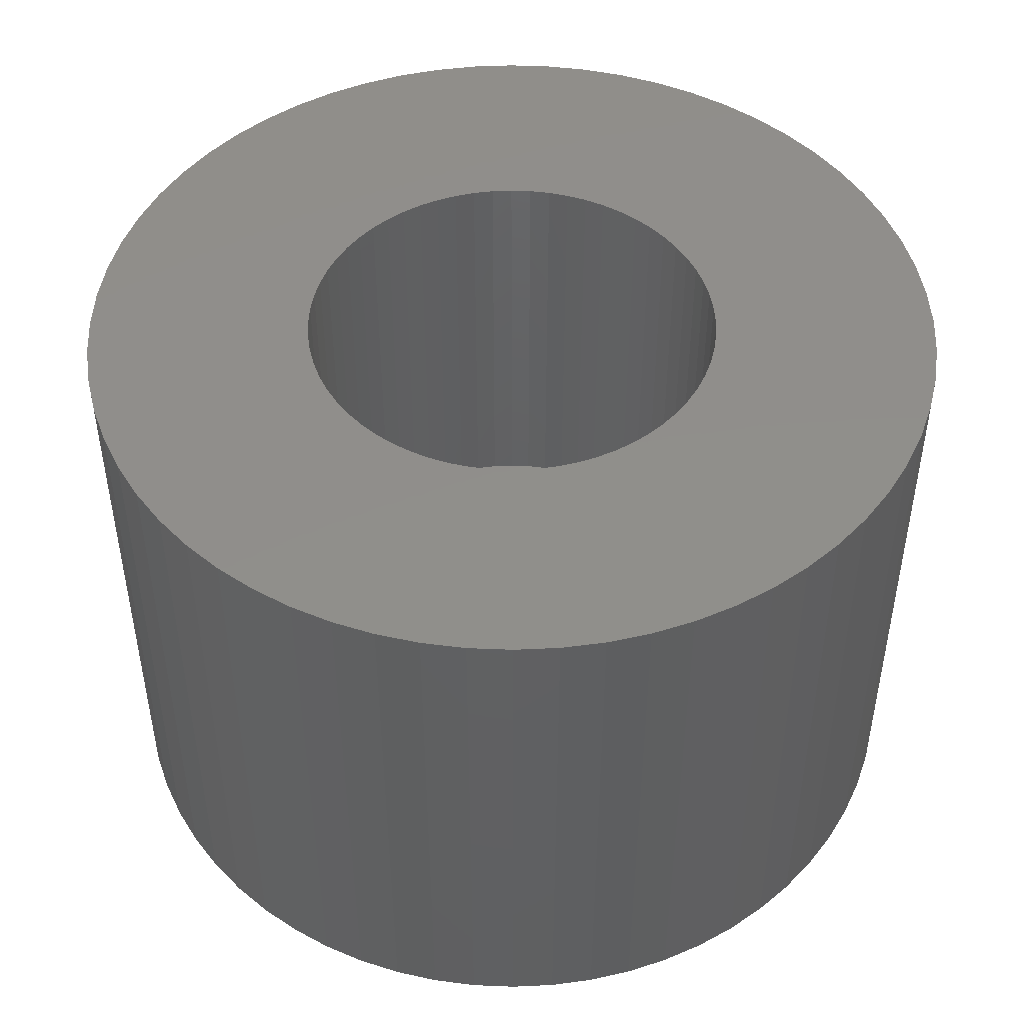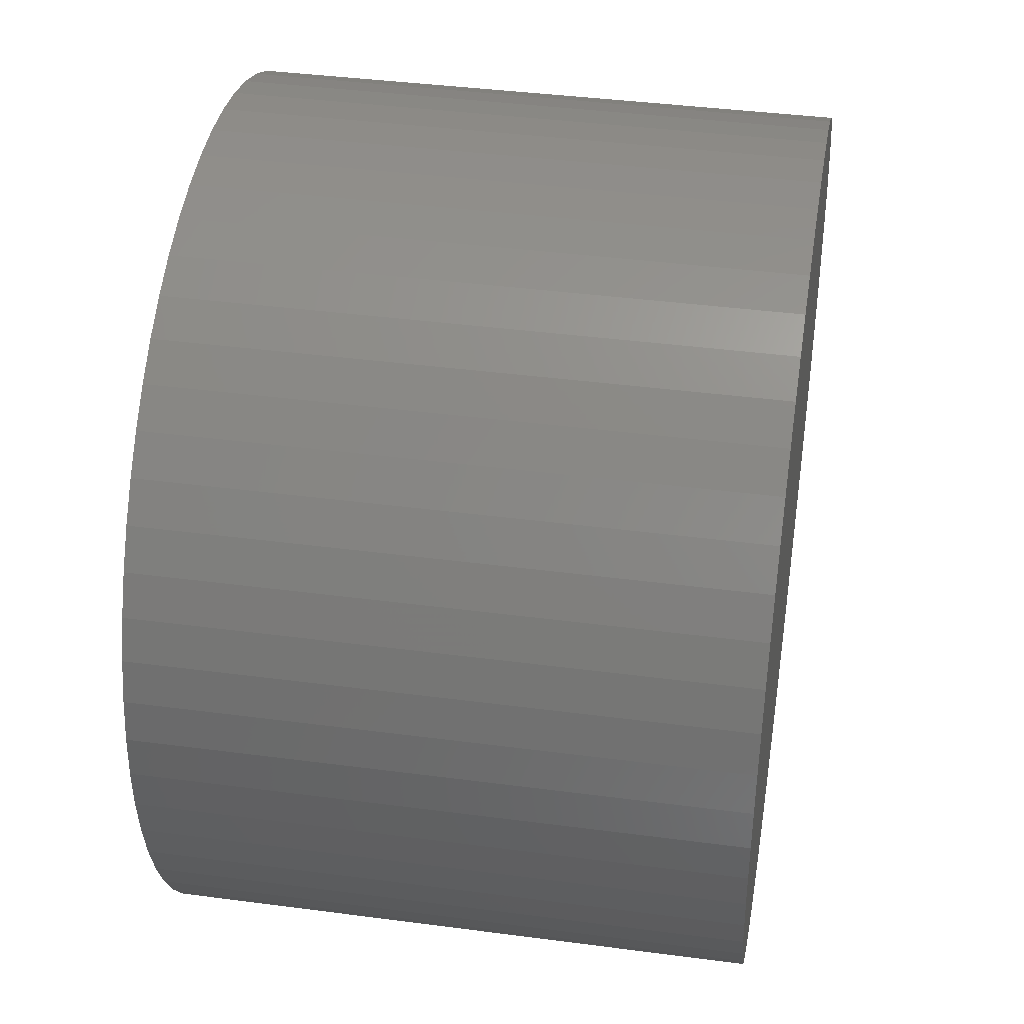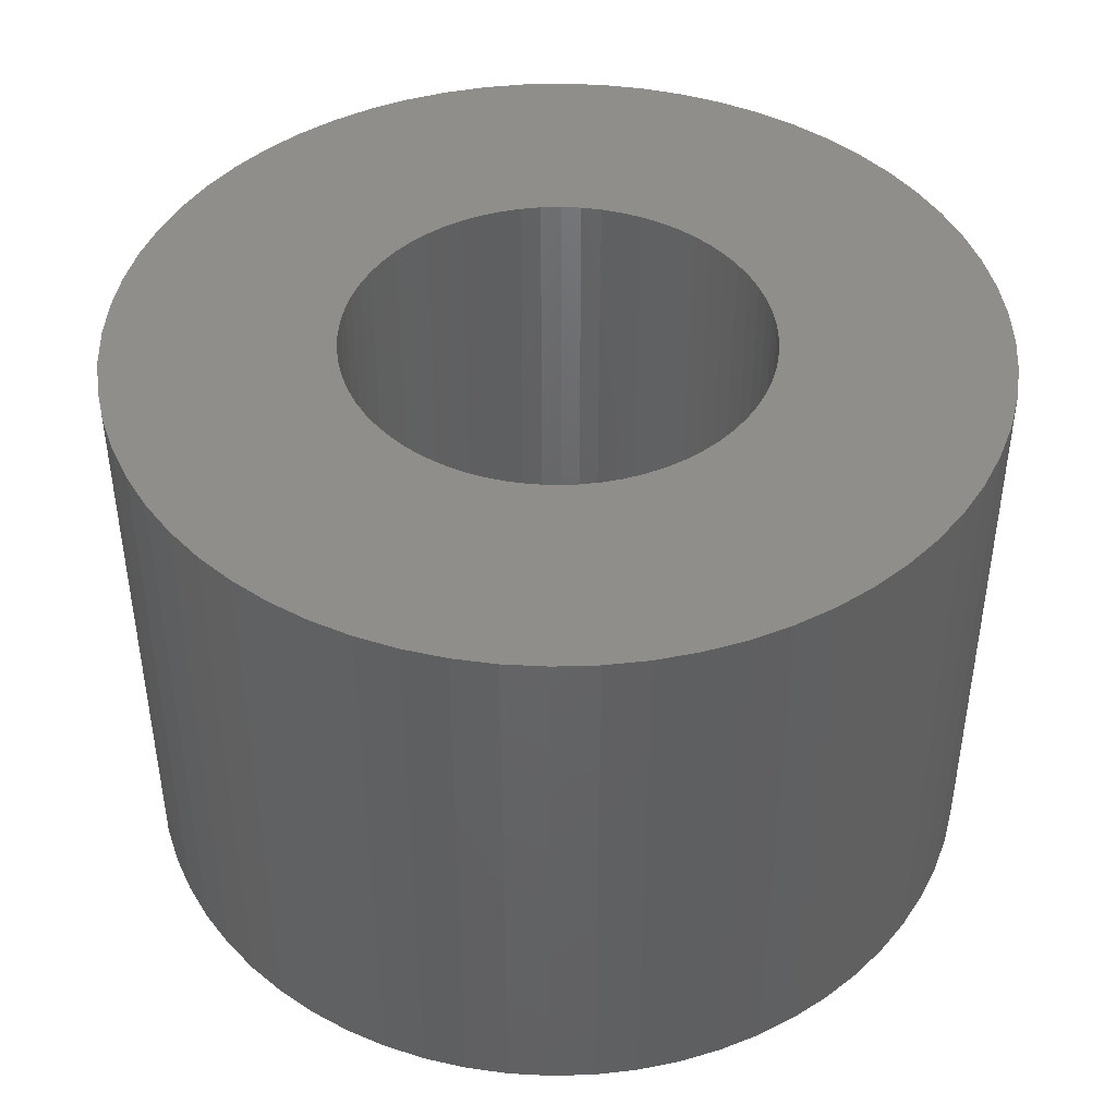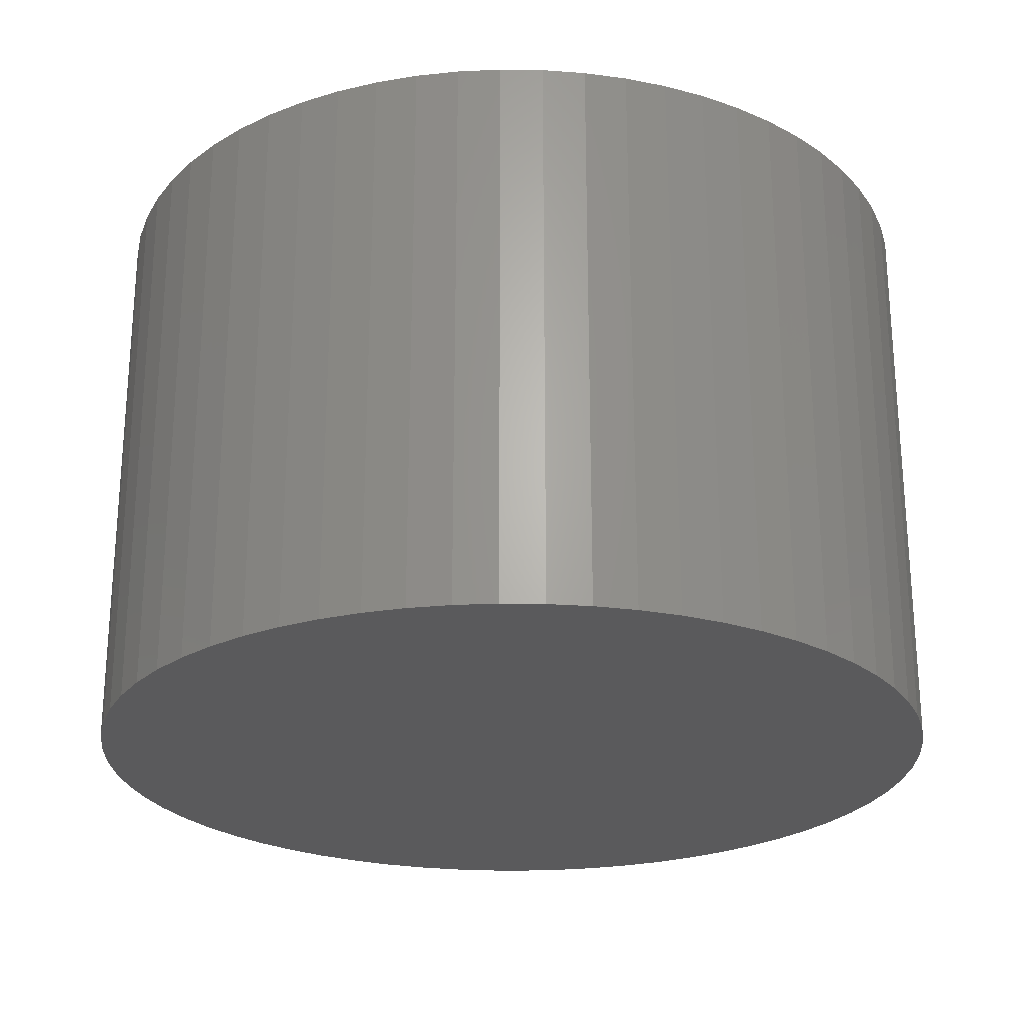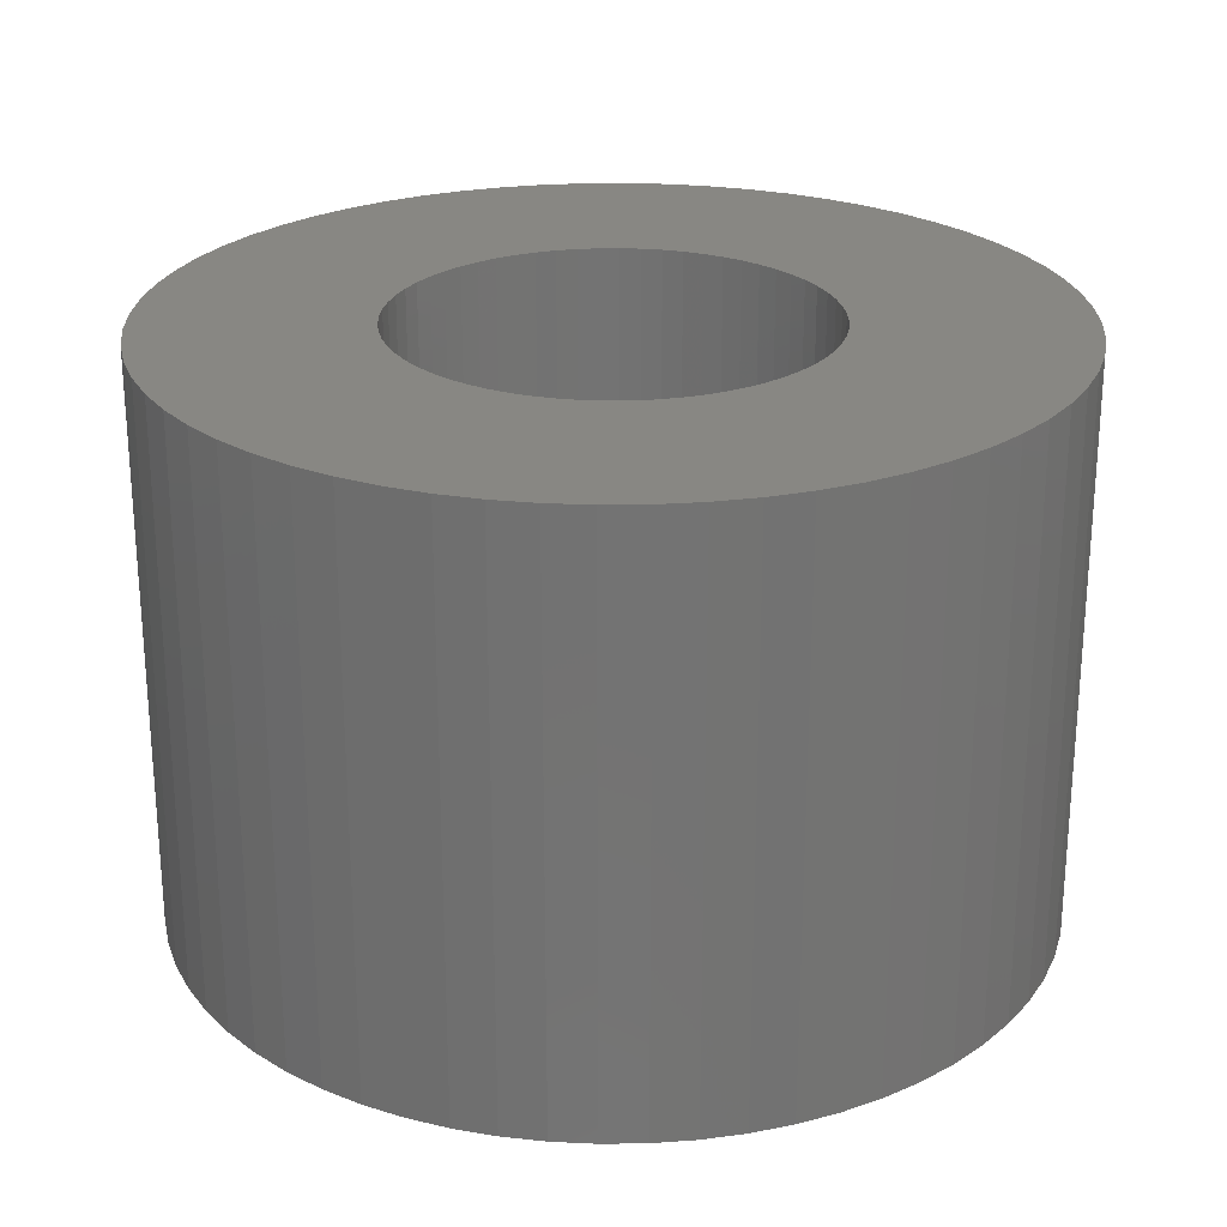
<metadata>
{"format":"stl","ext":"stl","renderer":"f3d","projection":"perspective","resolution":1024,"background":"white","views":[{"elev":47.5,"azim":33.6,"up":"+Z"},{"elev":39.7,"azim":99.3,"up":"+Y"},{"elev":43.6,"azim":-49.8,"up":"+Z"},{"elev":-24.6,"azim":80.3,"up":"+Z"},{"elev":24.7,"azim":-150.2,"up":"+Z"}]}
</metadata>
<code>
# stl→obj: 256 verts, 508 faces
v 2.121 2.121 0
v 1.903 2.319 4
v 2.121 2.121 4
v 1.903 2.319 0
v 2.986 -0.2941 4
v 3 0 0
v 3 0 4
v 2.986 -0.2941 0
v -0.8709 2.871 0
v -1.148 2.772 4
v -0.8709 2.871 4
v -1.148 2.772 0
v -2.772 1.148 0
v -2.646 1.414 4
v -2.646 1.414 0
v -2.772 1.148 4
v 2.772 1.148 4
v 2.646 1.414 0
v 2.646 1.414 4
v 2.772 1.148 0
v 2.494 1.667 0
v 2.494 1.667 4
v 1.414 2.646 0
v 1.148 2.772 4
v 1.414 2.646 4
v 1.148 2.772 0
v 0.5853 2.942 0
v 0.2941 2.986 4
v 0.5853 2.942 4
v 0.2941 2.986 0
v -2.986 0.2941 0
v -2.942 0.5853 4
v -2.942 0.5853 0
v -2.986 0.2941 4
v -2.319 1.903 0
v -2.121 2.121 4
v -2.121 2.121 0
v -2.319 1.903 4
v -0.2941 2.986 0
v -0.5853 2.942 4
v -0.2941 2.986 4
v -0.5853 2.942 0
v 2.772 -1.148 4
v 2.871 -0.8709 0
v 2.871 -0.8709 4
v 2.772 -1.148 0
v -0.5853 -2.942 0
v -0.2941 -2.986 4
v -0.5853 -2.942 4
v -0.2941 -2.986 0
v -2.121 -2.121 0
v -1.903 -2.319 4
v -2.121 -2.121 4
v -1.903 -2.319 0
v 2.986 0.2941 0
v 2.942 -0.5853 0
v 2.942 0.5853 0
v 2.871 0.8709 0
v 2.646 -1.414 0
v 2.494 -1.667 0
v 2.319 -1.903 0
v 2.319 1.903 0
v 2.121 -2.121 0
v 1.903 -2.319 0
v 1.667 -2.494 0
v 1.667 2.494 0
v 1.414 -2.646 0
v 1.148 -2.772 0
v 0.8709 -2.871 0
v 0.8709 2.871 0
v 0.5853 -2.942 0
v 0.2941 -2.986 0
v 0 -3 0
v 0 3 0
v -0.8709 -2.871 0
v -1.148 -2.772 0
v -1.414 -2.646 0
v -1.414 2.646 0
v -1.667 -2.494 0
v -1.667 2.494 0
v -1.903 2.319 0
v -2.319 -1.903 0
v -2.494 -1.667 0
v -2.494 1.667 0
v -2.646 -1.414 0
v -2.772 -1.148 0
v -2.871 -0.8709 0
v -2.871 0.8709 0
v -2.942 -0.5853 0
v -2.986 -0.2941 0
v -3 0 0
v 2.986 0.2941 4
v 2.942 0.5853 4
v 2.871 0.8709 4
v 2.319 1.903 4
v 1.667 2.494 4
v 0 3 4
v 0.8709 2.871 4
v -3 0 4
v 1.45 0 4
v 1.443 0.1421 4
v 1.422 0.2829 4
v 1.443 -0.1421 4
v 1.388 0.4209 4
v 2.942 -0.5853 4
v 1.34 0.5549 4
v 1.422 -0.2829 4
v 1.279 0.6835 4
v 1.206 0.8056 4
v 1.388 -0.4209 4
v 1.121 0.9199 4
v 1.025 1.025 4
v 1.34 -0.5549 4
v 0.9199 1.121 4
v 2.646 -1.414 4
v 1.279 -0.6835 4
v 0.8056 1.206 4
v 0.6835 1.279 4
v 0.5549 1.34 4
v 0.4209 1.388 4
v 0.2829 1.422 4
v 0.1421 1.443 4
v 0 1.45 4
v -0.1421 1.443 4
v -0.2829 1.422 4
v -0.4209 1.388 4
v -0.5549 1.34 4
v -0.6835 1.279 4
v -1.414 2.646 4
v -0.8056 1.206 4
v -1.667 2.494 4
v -0.9199 1.121 4
v -1.903 2.319 4
v -1.025 1.025 4
v -1.121 0.9199 4
v -1.206 0.8056 4
v -2.494 1.667 4
v -1.279 0.6835 4
v 2.494 -1.667 4
v 1.206 -0.8056 4
v 2.319 -1.903 4
v 1.121 -0.9199 4
v 2.121 -2.121 4
v 1.025 -1.025 4
v 1.903 -2.319 4
v 0.9199 -1.121 4
v 1.667 -2.494 4
v 0.8056 -1.206 4
v 1.414 -2.646 4
v 0.6835 -1.279 4
v 1.148 -2.772 4
v 0.5549 -1.34 4
v 0.8709 -2.871 4
v 0.4209 -1.388 4
v 0.5853 -2.942 4
v 0.2829 -1.422 4
v 0.2941 -2.986 4
v 0.1421 -1.443 4
v 0 -1.45 4
v 0 -3 4
v -0.1421 -1.443 4
v -0.2829 -1.422 4
v -0.4209 -1.388 4
v -0.8709 -2.871 4
v -0.5549 -1.34 4
v -1.148 -2.772 4
v -0.6835 -1.279 4
v -1.414 -2.646 4
v -0.8056 -1.206 4
v -1.667 -2.494 4
v -0.9199 -1.121 4
v -1.025 -1.025 4
v -1.121 -0.9199 4
v -2.319 -1.903 4
v -1.206 -0.8056 4
v -2.494 -1.667 4
v -1.279 -0.6835 4
v -2.646 -1.414 4
v -1.34 -0.5549 4
v -2.772 -1.148 4
v -1.388 -0.4209 4
v -2.871 -0.8709 4
v -1.422 -0.2829 4
v -2.942 -0.5853 4
v -1.443 -0.1421 4
v -2.986 -0.2941 4
v -1.45 0 4
v -1.34 0.5549 4
v -1.388 0.4209 4
v -2.871 0.8709 4
v -1.422 0.2829 4
v -1.443 0.1421 4
v 0.9199 1.121 1
v 1.025 1.025 1
v 1.443 -0.1421 1
v 1.45 0 1
v -0.5549 1.34 1
v -0.4209 1.388 1
v -1.279 0.6835 1
v -1.34 0.5549 1
v 1.34 0.5549 1
v 1.279 0.6835 1
v 1.206 0.8056 1
v 1.121 0.9199 1
v 0.5549 1.34 1
v 0.6835 1.279 1
v 0.1421 1.443 1
v 0.2829 1.422 1
v -1.422 0.2829 1
v -1.443 0.1421 1
v -1.025 1.025 1
v -1.121 0.9199 1
v -0.2829 1.422 1
v -0.1421 1.443 1
v -0.1421 -1.443 1
v -0.2829 -1.422 1
v -0.9199 -1.121 1
v -1.025 -1.025 1
v 1.443 0.1421 1
v 1.422 0.2829 1
v 1.422 -0.2829 1
v 1.388 0.4209 1
v 1.388 -0.4209 1
v 1.34 -0.5549 1
v 1.279 -0.6835 1
v 1.206 -0.8056 1
v 1.121 -0.9199 1
v 1.025 -1.025 1
v 0.9199 -1.121 1
v 0.8056 1.206 1
v 0.8056 -1.206 1
v 0.6835 -1.279 1
v 0.5549 -1.34 1
v 0.4209 1.388 1
v 0.4209 -1.388 1
v 0.2829 -1.422 1
v 0.1421 -1.443 1
v 0 1.45 1
v 0 -1.45 1
v -0.4209 -1.388 1
v -0.5549 -1.34 1
v -0.6835 1.279 1
v -0.6835 -1.279 1
v -0.8056 1.206 1
v -0.8056 -1.206 1
v -0.9199 1.121 1
v -1.121 -0.9199 1
v -1.206 0.8056 1
v -1.206 -0.8056 1
v -1.279 -0.6835 1
v -1.34 -0.5549 1
v -1.388 0.4209 1
v -1.388 -0.4209 1
v -1.422 -0.2829 1
v -1.443 -0.1421 1
v -1.45 0 1
f 1 2 3
f 2 1 4
f 5 6 7
f 6 5 8
f 9 10 11
f 10 9 12
f 13 14 15
f 14 13 16
f 17 18 19
f 18 17 20
f 19 21 22
f 21 19 18
f 23 24 25
f 24 23 26
f 27 28 29
f 28 27 30
f 31 32 33
f 32 31 34
f 35 36 37
f 36 35 38
f 39 40 41
f 40 39 42
f 43 44 45
f 44 43 46
f 47 48 49
f 48 47 50
f 51 52 53
f 52 51 54
f 8 55 6
f 56 55 8
f 56 57 55
f 44 57 56
f 44 58 57
f 46 58 44
f 46 20 58
f 59 20 46
f 59 18 20
f 60 18 59
f 60 21 18
f 61 21 60
f 61 62 21
f 63 62 61
f 63 1 62
f 64 1 63
f 64 4 1
f 65 4 64
f 65 66 4
f 67 66 65
f 67 23 66
f 68 23 67
f 68 26 23
f 69 26 68
f 69 70 26
f 71 70 69
f 71 27 70
f 72 27 71
f 72 30 27
f 73 30 72
f 73 74 30
f 50 74 73
f 50 39 74
f 47 39 50
f 47 42 39
f 75 42 47
f 75 9 42
f 76 9 75
f 76 12 9
f 77 12 76
f 77 78 12
f 79 78 77
f 79 80 78
f 54 80 79
f 54 81 80
f 51 81 54
f 51 37 81
f 82 37 51
f 82 35 37
f 83 35 82
f 83 84 35
f 85 84 83
f 85 15 84
f 86 15 85
f 86 13 15
f 87 13 86
f 87 88 13
f 89 88 87
f 89 33 88
f 90 33 89
f 90 31 33
f 31 90 91
f 92 57 93
f 57 92 55
f 93 58 94
f 58 93 57
f 94 20 17
f 20 94 58
f 22 62 95
f 62 22 21
f 95 1 3
f 1 95 62
f 4 96 2
f 96 4 66
f 30 97 28
f 97 30 74
f 66 25 96
f 25 66 23
f 26 98 24
f 98 26 70
f 70 29 98
f 29 70 27
f 91 34 31
f 34 91 99
f 100 7 92
f 101 92 93
f 7 100 5
f 102 93 94
f 103 5 100
f 104 94 17
f 5 103 105
f 106 17 19
f 107 105 103
f 108 19 22
f 105 107 45
f 109 22 95
f 110 45 107
f 111 95 3
f 45 110 43
f 112 3 2
f 113 43 110
f 114 2 96
f 43 113 115
f 116 115 113
f 92 101 100
f 93 102 101
f 117 96 25
f 94 104 102
f 17 106 104
f 19 108 106
f 22 109 108
f 118 25 24
f 95 111 109
f 3 112 111
f 2 114 112
f 119 24 98
f 96 117 114
f 25 118 117
f 120 98 29
f 24 119 118
f 98 120 119
f 121 29 28
f 29 121 120
f 28 122 121
f 97 122 28
f 97 123 122
f 97 124 123
f 41 124 97
f 124 41 125
f 40 125 41
f 125 40 126
f 11 126 40
f 126 11 127
f 10 127 11
f 127 10 128
f 129 128 10
f 128 129 130
f 131 130 129
f 130 131 132
f 133 132 131
f 132 133 134
f 36 134 133
f 134 36 135
f 38 135 36
f 135 38 136
f 137 136 38
f 136 137 138
f 14 138 137
f 115 116 139
f 140 139 116
f 139 140 141
f 142 141 140
f 141 142 143
f 144 143 142
f 143 144 145
f 146 145 144
f 145 146 147
f 148 147 146
f 147 148 149
f 150 149 148
f 149 150 151
f 152 151 150
f 151 152 153
f 154 153 152
f 153 154 155
f 156 155 154
f 155 156 157
f 158 157 156
f 159 157 158
f 159 160 157
f 161 160 159
f 48 161 162
f 161 48 160
f 49 162 163
f 164 163 165
f 162 49 48
f 166 165 167
f 168 167 169
f 163 164 49
f 170 169 171
f 52 171 172
f 53 172 173
f 165 166 164
f 174 173 175
f 176 175 177
f 178 177 179
f 180 179 181
f 167 168 166
f 182 181 183
f 184 183 185
f 186 185 187
f 138 14 188
f 169 170 168
f 16 188 14
f 171 52 170
f 188 16 189
f 172 53 52
f 190 189 16
f 173 174 53
f 189 190 191
f 175 176 174
f 32 191 190
f 177 178 176
f 191 32 192
f 179 180 178
f 34 192 32
f 181 182 180
f 192 34 187
f 183 184 182
f 99 187 34
f 185 186 184
f 187 99 186
f 88 16 13
f 16 88 190
f 33 190 88
f 190 33 32
f 15 137 84
f 137 15 14
f 84 38 35
f 38 84 137
f 42 11 40
f 11 42 9
f 74 41 97
f 41 74 39
f 78 131 129
f 131 78 80
f 80 133 131
f 133 80 81
f 12 129 10
f 129 12 78
f 81 36 133
f 36 81 37
f 7 55 92
f 55 7 6
f 45 56 105
f 56 45 44
f 73 157 160
f 157 73 72
f 143 61 141
f 61 143 63
f 71 153 155
f 153 71 69
f 64 143 145
f 143 64 63
f 65 145 147
f 145 65 64
f 68 149 151
f 149 68 67
f 76 164 166
f 164 76 75
f 79 168 170
f 168 79 77
f 87 184 89
f 184 87 182
f 90 99 91
f 99 90 186
f 82 176 83
f 176 82 174
f 83 178 85
f 178 83 176
f 85 180 86
f 180 85 178
f 105 8 5
f 8 105 56
f 139 59 115
f 59 139 60
f 72 155 157
f 155 72 71
f 69 151 153
f 151 69 68
f 67 147 149
f 147 67 65
f 50 160 48
f 160 50 73
f 75 49 164
f 49 75 47
f 77 166 168
f 166 77 76
f 54 170 52
f 170 54 79
f 86 182 87
f 182 86 180
f 89 186 90
f 186 89 184
f 51 174 82
f 174 51 53
f 115 46 43
f 46 115 59
f 141 60 139
f 60 141 61
f 193 112 114
f 112 193 194
f 195 100 196
f 100 195 103
f 197 126 127
f 126 197 198
f 188 199 138
f 199 188 200
f 201 108 202
f 108 201 106
f 202 109 203
f 109 202 108
f 204 112 194
f 112 204 111
f 205 118 119
f 118 205 206
f 207 121 122
f 121 207 208
f 192 209 191
f 209 192 210
f 135 211 134
f 211 135 212
f 213 124 125
f 124 213 214
f 215 162 161
f 162 215 216
f 217 172 171
f 172 217 218
f 219 195 196
f 220 195 219
f 220 221 195
f 222 221 220
f 222 223 221
f 201 223 222
f 201 224 223
f 202 224 201
f 202 225 224
f 203 225 202
f 203 226 225
f 204 226 203
f 204 227 226
f 194 227 204
f 194 228 227
f 193 228 194
f 193 229 228
f 230 229 193
f 230 231 229
f 206 231 230
f 206 232 231
f 205 232 206
f 205 233 232
f 234 233 205
f 234 235 233
f 208 235 234
f 208 236 235
f 207 236 208
f 207 237 236
f 238 237 207
f 238 239 237
f 214 239 238
f 214 215 239
f 213 215 214
f 213 216 215
f 198 216 213
f 198 240 216
f 197 240 198
f 197 241 240
f 242 241 197
f 242 243 241
f 244 243 242
f 244 245 243
f 246 245 244
f 246 217 245
f 211 217 246
f 211 218 217
f 212 218 211
f 212 247 218
f 248 247 212
f 248 249 247
f 199 249 248
f 199 250 249
f 200 250 199
f 200 251 250
f 252 251 200
f 252 253 251
f 209 253 252
f 209 254 253
f 210 254 209
f 210 255 254
f 255 210 256
f 172 247 173
f 247 172 218
f 219 102 220
f 102 219 101
f 220 104 222
f 104 220 102
f 222 106 201
f 106 222 104
f 203 111 204
f 111 203 109
f 230 114 117
f 114 230 193
f 238 122 123
f 122 238 207
f 206 117 118
f 117 206 230
f 234 119 120
f 119 234 205
f 208 120 121
f 120 208 234
f 187 210 192
f 210 187 256
f 189 200 188
f 200 189 252
f 191 252 189
f 252 191 209
f 138 248 136
f 248 138 199
f 136 212 135
f 212 136 248
f 198 125 126
f 125 198 213
f 214 123 124
f 123 214 238
f 244 128 130
f 128 244 242
f 246 130 132
f 130 246 244
f 242 127 128
f 127 242 197
f 211 132 134
f 132 211 246
f 196 101 219
f 101 196 100
f 237 159 158
f 159 237 239
f 226 116 225
f 116 226 140
f 225 113 224
f 113 225 116
f 235 156 154
f 156 235 236
f 229 148 146
f 148 229 231
f 232 152 150
f 152 232 233
f 240 165 163
f 165 240 241
f 243 169 167
f 169 243 245
f 181 254 183
f 254 181 253
f 185 256 187
f 256 185 255
f 173 249 175
f 249 173 247
f 175 250 177
f 250 175 249
f 177 251 179
f 251 177 250
f 221 103 195
f 103 221 107
f 228 142 227
f 142 228 144
f 227 140 226
f 140 227 142
f 236 158 156
f 158 236 237
f 233 154 152
f 154 233 235
f 228 146 144
f 146 228 229
f 231 150 148
f 150 231 232
f 239 161 159
f 161 239 215
f 216 163 162
f 163 216 240
f 241 167 165
f 167 241 243
f 245 171 169
f 171 245 217
f 179 253 181
f 253 179 251
f 183 255 185
f 255 183 254
f 223 107 221
f 107 223 110
f 224 110 223
f 110 224 113

</code>
